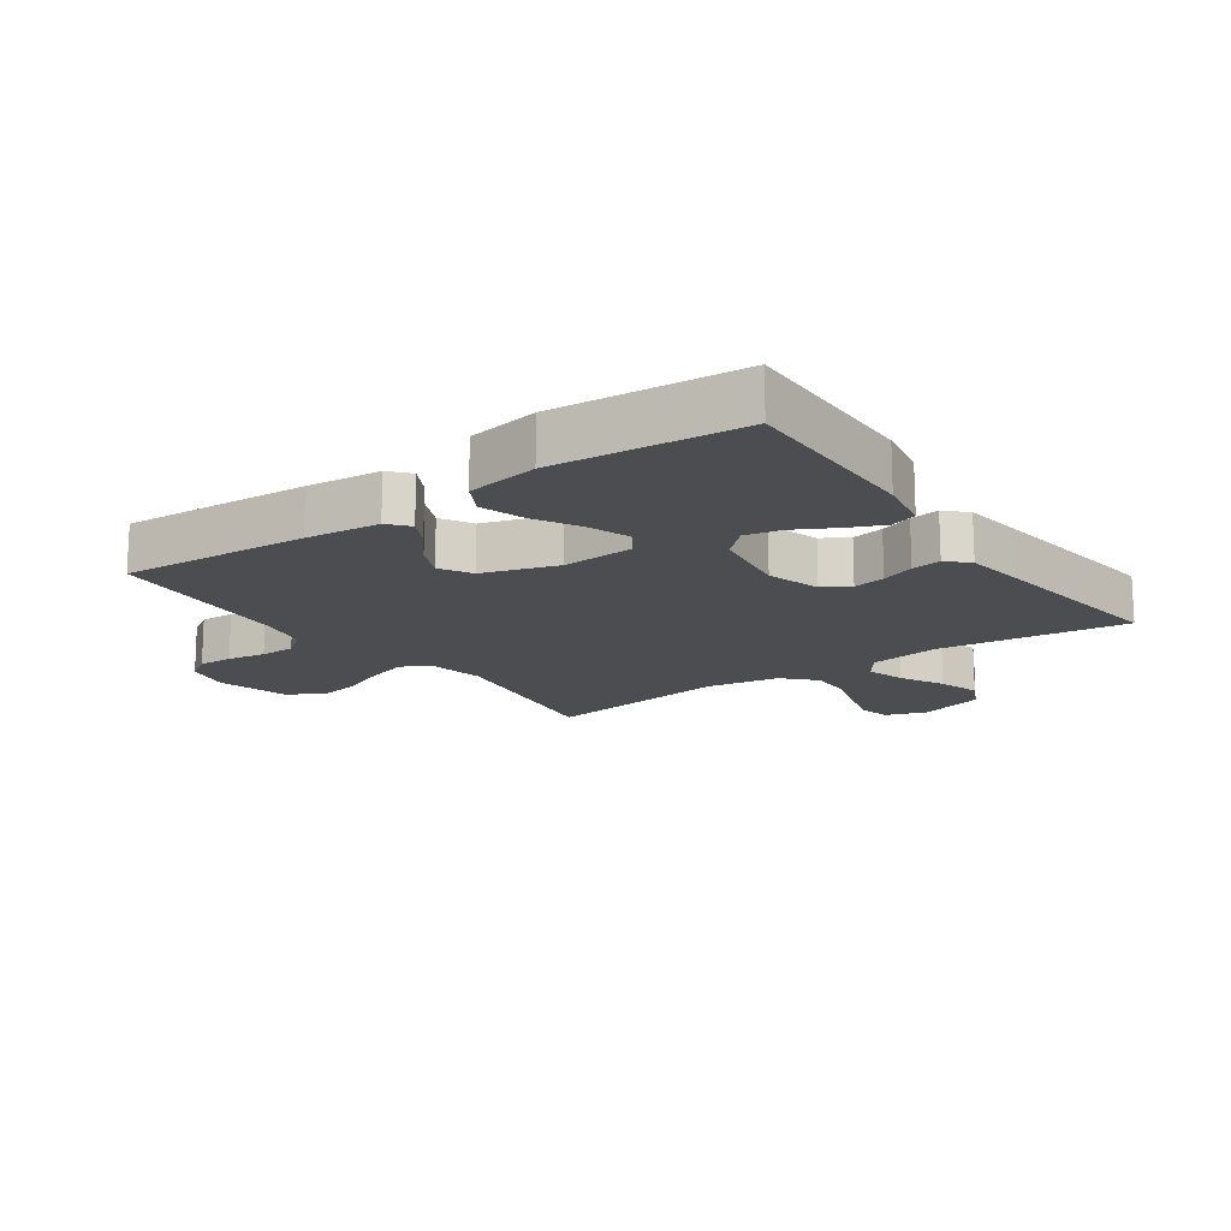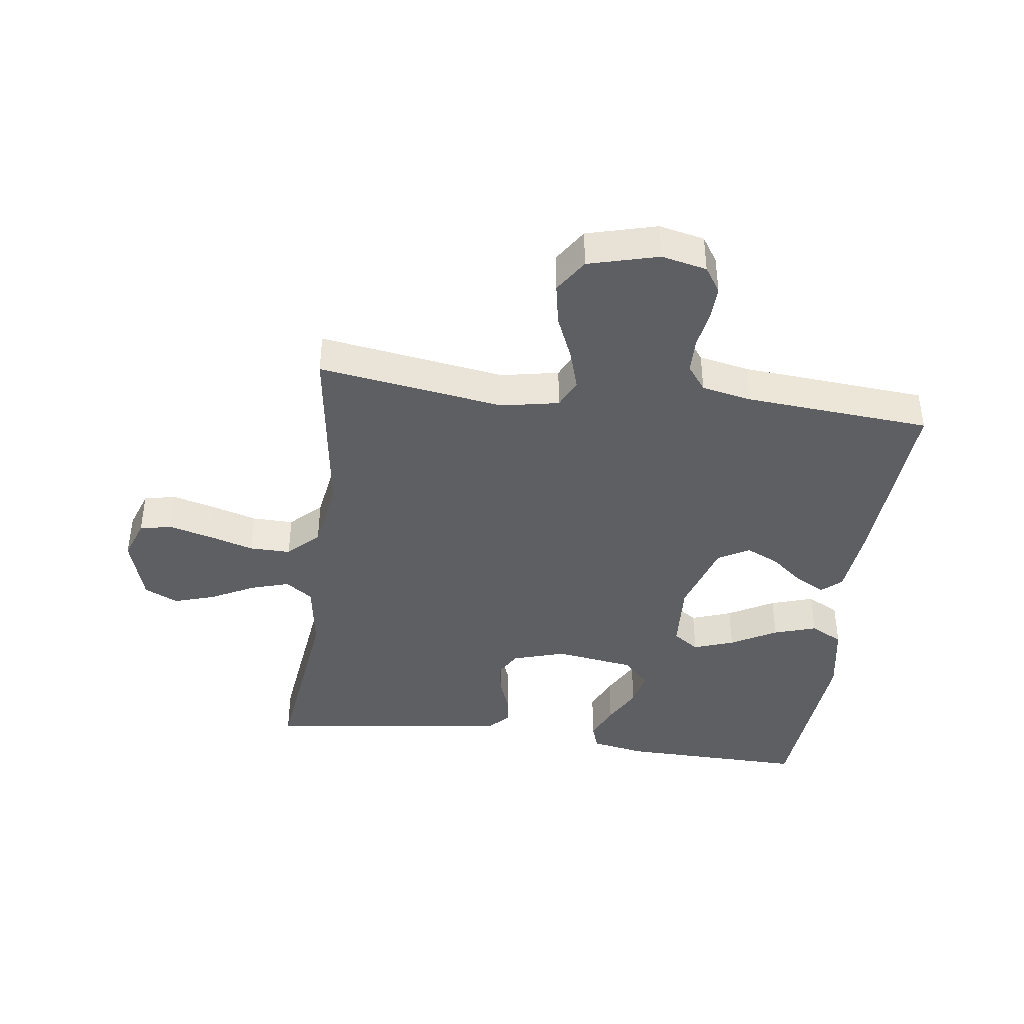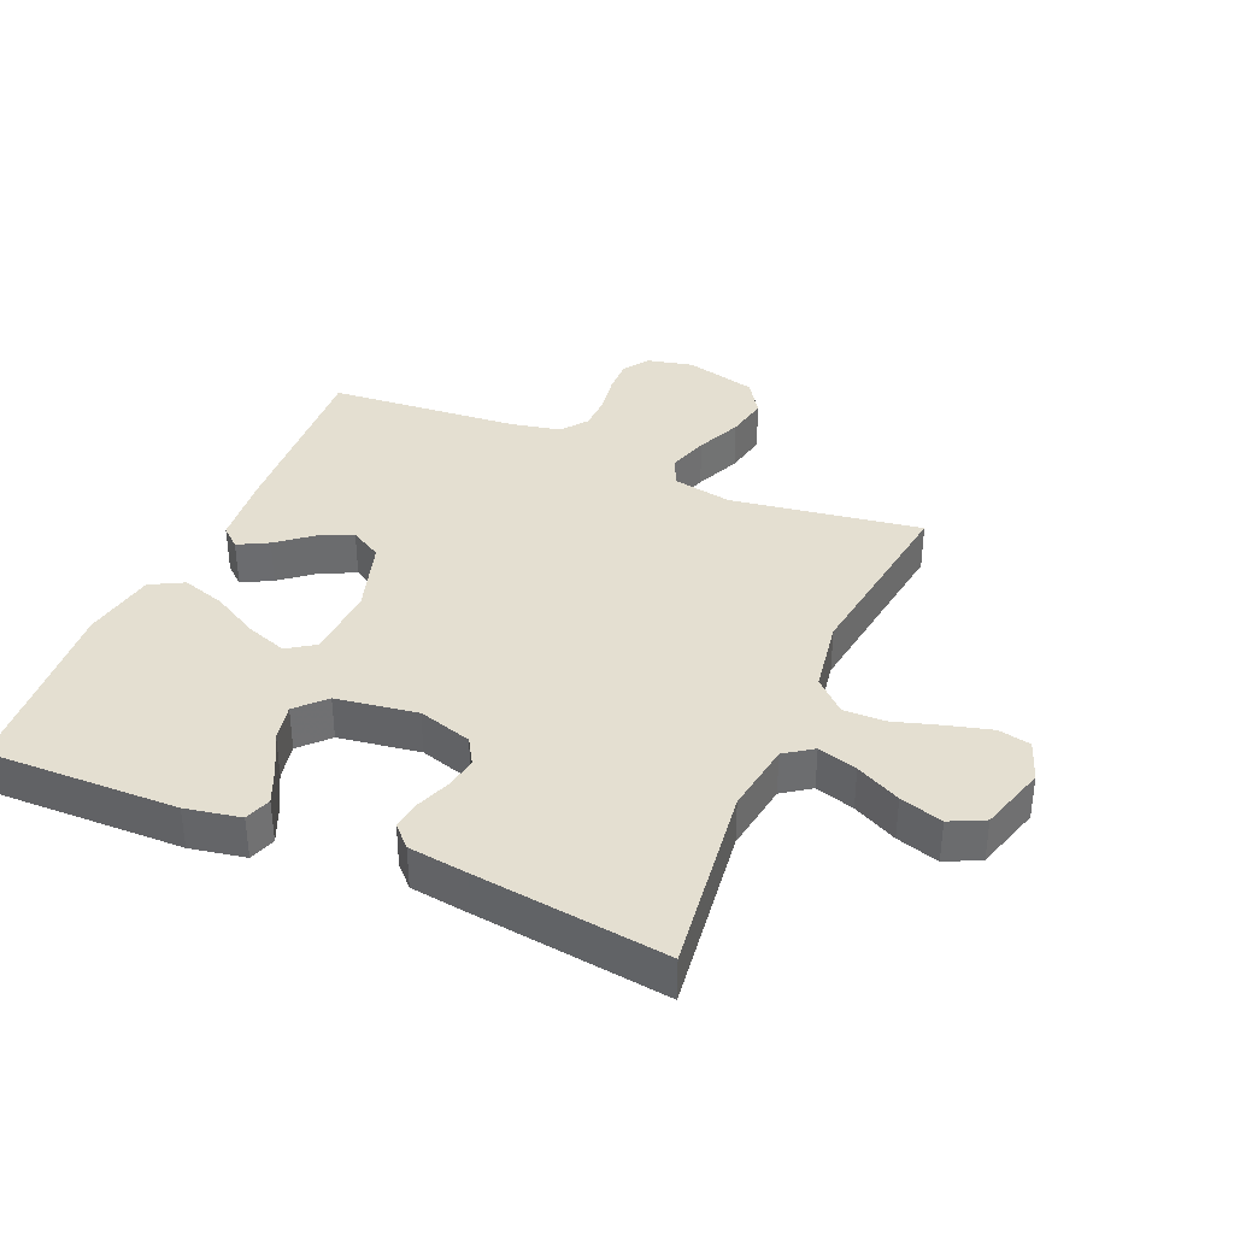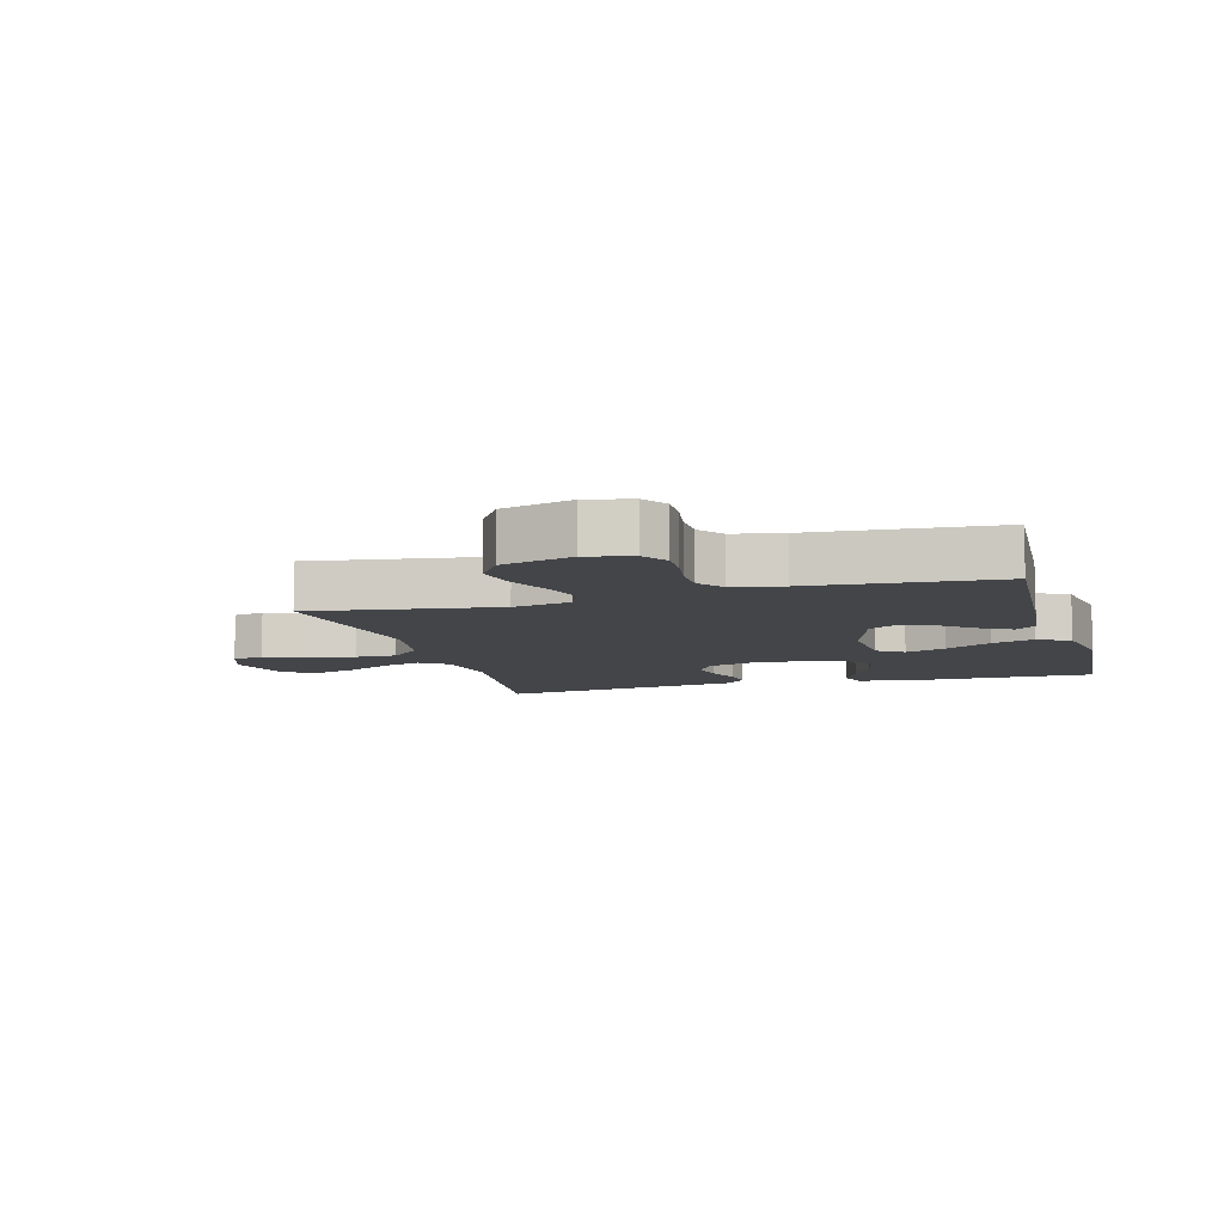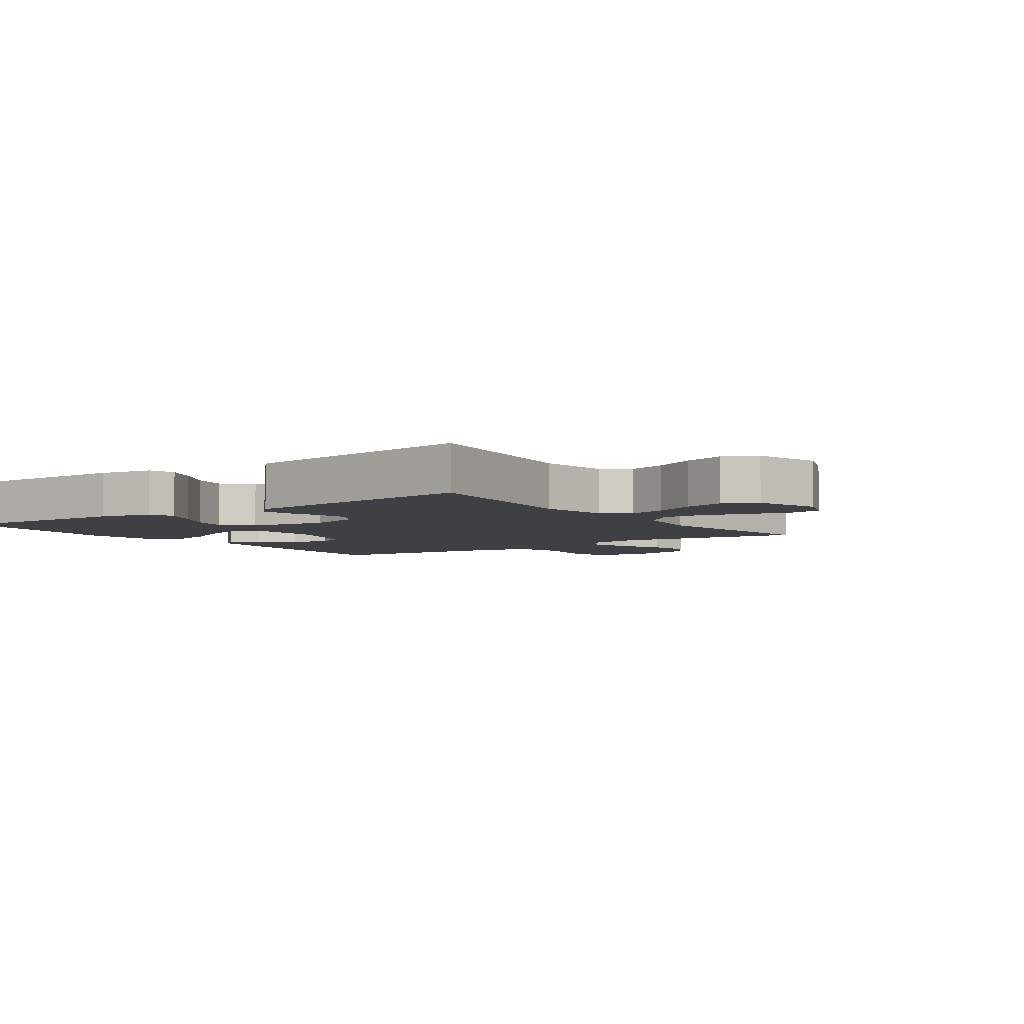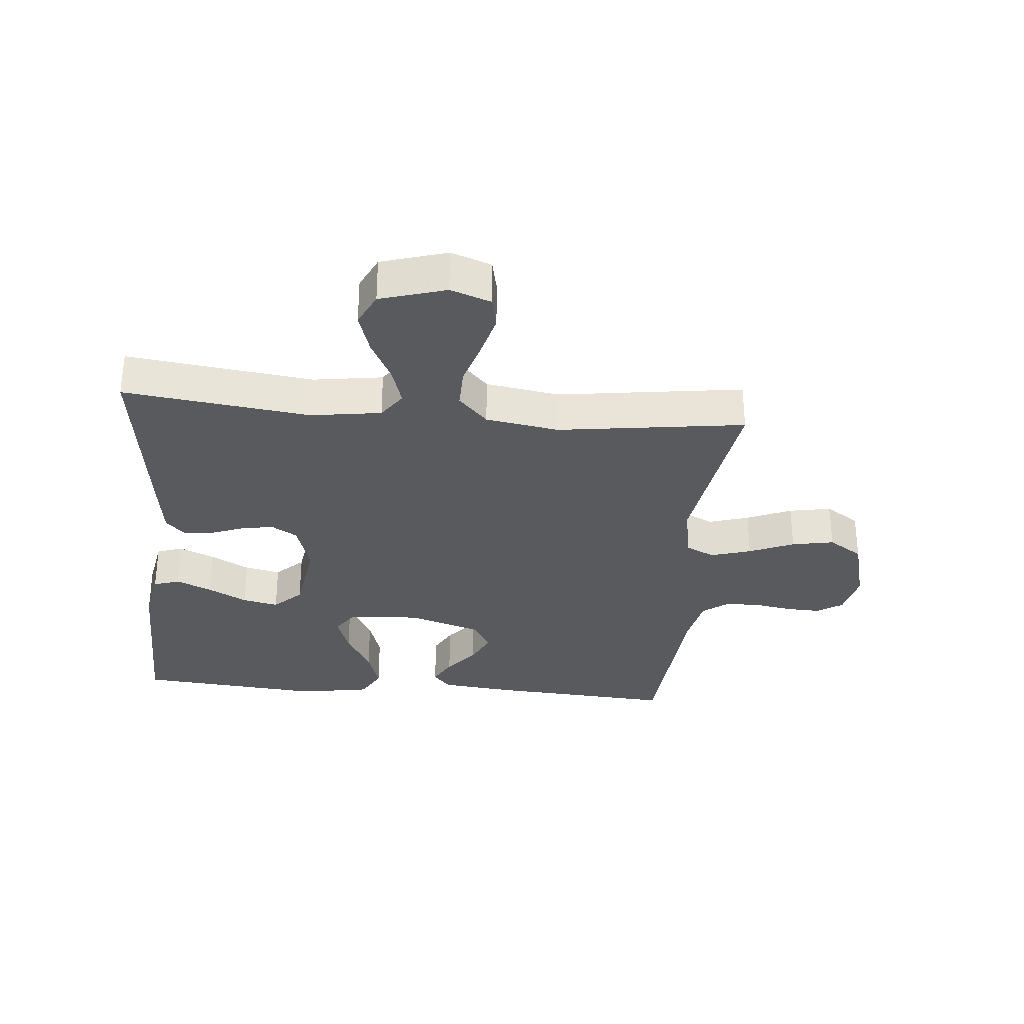
<metadata>
{"format":"obj","ext":"obj","renderer":"f3d","projection":"perspective","resolution":1024,"background":"white","views":[{"elev":-15.9,"azim":-54.9,"up":"+Y"},{"elev":-41.1,"azim":172.4,"up":"+Y"},{"elev":36.6,"azim":23.0,"up":"+Y"},{"elev":-8.7,"azim":-164.2,"up":"+Y"},{"elev":-4.8,"azim":35.3,"up":"+Y"},{"elev":-31.7,"azim":84.7,"up":"+Y"}]}
</metadata>
<code>
v 0.5 0.07 0.5
v 0.463 0.07 0.2
v 0.48 0.07 0.087
v 0.524 0.07 0.056
v 0.586 0.07 0.075
v 0.656 0.07 0.111
v 0.723 0.07 0.132
v 0.777 0.07 0.106
v 0.809 0.07 0
v 0.786 0.07 -0.065
v 0.735 0.07 -0.076
v 0.666 0.07 -0.058
v 0.593 0.07 -0.036
v 0.526 0.07 -0.035
v 0.477 0.07 -0.082
v 0.458 0.07 -0.2
v 0.5 0.07 -0.5
v 0.2 0.07 -0.455
v 0.107 0.07 -0.473
v 0.085 0.07 -0.519
v 0.105 0.07 -0.584
v 0.136 0.07 -0.656
v 0.149 0.07 -0.724
v 0.113 0.07 -0.779
v 0 0.07 -0.809
v -0.073 0.07 -0.793
v -0.1 0.07 -0.752
v -0.098 0.07 -0.697
v -0.088 0.07 -0.636
v -0.089 0.07 -0.58
v -0.12 0.07 -0.539
v -0.2 0.07 -0.523
v -0.5 0.07 -0.5
v -0.481 0.07 -0.2
v -0.469 0.07 -0.083
v -0.437 0.07 -0.055
v -0.39 0.07 -0.08
v -0.337 0.07 -0.123
v -0.283 0.07 -0.148
v -0.233 0.07 -0.119
v -0.196 0.07 0
v -0.203 0.07 0.114
v -0.245 0.07 0.143
v -0.31 0.07 0.12
v -0.384 0.07 0.079
v -0.453 0.07 0.057
v -0.505 0.07 0.085
v -0.525 0.07 0.2
v -0.5 0.07 0.5
v -0.2 0.07 0.495
v -0.113 0.07 0.479
v -0.099 0.07 0.437
v -0.124 0.07 0.38
v -0.158 0.07 0.317
v -0.17 0.07 0.259
v -0.128 0.07 0.215
v 0 0.07 0.196
v 0.085 0.07 0.222
v 0.11 0.07 0.264
v 0.101 0.07 0.315
v 0.081 0.07 0.368
v 0.074 0.07 0.415
v 0.106 0.07 0.448
v 0.2 0.07 0.461
v 0.5 0 0.5
v 0.463 0 0.2
v 0.48 0 0.087
v 0.524 0 0.056
v 0.586 0 0.075
v 0.656 0 0.111
v 0.723 0 0.132
v 0.777 0 0.106
v 0.809 0 0
v 0.786 0 -0.065
v 0.735 0 -0.076
v 0.666 0 -0.058
v 0.593 0 -0.036
v 0.526 0 -0.035
v 0.477 0 -0.082
v 0.458 0 -0.2
v 0.5 0 -0.5
v 0.2 0 -0.455
v 0.107 0 -0.473
v 0.085 0 -0.519
v 0.105 0 -0.584
v 0.136 0 -0.656
v 0.149 0 -0.724
v 0.113 0 -0.779
v 0 0 -0.809
v -0.073 0 -0.793
v -0.1 0 -0.752
v -0.098 0 -0.697
v -0.088 0 -0.636
v -0.089 0 -0.58
v -0.12 0 -0.539
v -0.2 0 -0.523
v -0.5 0 -0.5
v -0.481 0 -0.2
v -0.469 0 -0.083
v -0.437 0 -0.055
v -0.39 0 -0.08
v -0.337 0 -0.123
v -0.283 0 -0.148
v -0.233 0 -0.119
v -0.196 0 0
v -0.203 0 0.114
v -0.245 0 0.143
v -0.31 0 0.12
v -0.384 0 0.079
v -0.453 0 0.057
v -0.505 0 0.085
v -0.525 0 0.2
v -0.5 0 0.5
v -0.2 0 0.495
v -0.113 0 0.479
v -0.099 0 0.437
v -0.124 0 0.38
v -0.158 0 0.317
v -0.17 0 0.259
v -0.128 0 0.215
v 0 0 0.196
v 0.085 0 0.222
v 0.11 0 0.264
v 0.101 0 0.315
v 0.081 0 0.368
v 0.074 0 0.415
v 0.106 0 0.448
v 0.2 0 0.461
f 64 1 2
f 63 64 2
f 62 63 2
f 61 62 2
f 60 61 2
f 59 60 2 3
f 58 59 3 4
f 57 58 4
f 56 57 4
f 52 53 54
f 51 52 54
f 50 51 54
f 49 50 54
f 48 49 54
f 47 48 54
f 46 47 54
f 45 46 54
f 44 45 54
f 43 44 54 55
f 42 43 55 56
f 36 37 38
f 35 36 38
f 34 35 38
f 33 34 38
f 32 33 38
f 31 32 38 39
f 30 31 39 40
f 27 28 29
f 26 27 29
f 25 26 29
f 24 25 29
f 23 24 29
f 22 23 29
f 21 22 29
f 20 21 29 30
f 30 40 41
f 20 30 41
f 19 20 41
f 16 17 18
f 41 42 56
f 19 41 56
f 18 19 56
f 16 18 56
f 15 16 56
f 11 12 13
f 10 11 13
f 9 10 13
f 8 9 13
f 7 8 13
f 6 7 13
f 5 6 13
f 14 15 56 4
f 4 5 13 14
f 66 65 128
f 66 128 127
f 66 127 126
f 66 126 125
f 66 125 124
f 67 66 124 123
f 68 67 123 122
f 68 122 121
f 68 121 120
f 118 117 116
f 118 116 115
f 118 115 114
f 118 114 113
f 118 113 112
f 118 112 111
f 118 111 110
f 118 110 109
f 118 109 108
f 119 118 108 107
f 120 119 107 106
f 102 101 100
f 102 100 99
f 102 99 98
f 102 98 97
f 102 97 96
f 103 102 96 95
f 104 103 95 94
f 93 92 91
f 93 91 90
f 93 90 89
f 93 89 88
f 93 88 87
f 93 87 86
f 93 86 85
f 94 93 85 84
f 105 104 94
f 105 94 84
f 105 84 83
f 82 81 80
f 120 106 105
f 120 105 83
f 120 83 82
f 120 82 80
f 120 80 79
f 77 76 75
f 77 75 74
f 77 74 73
f 77 73 72
f 77 72 71
f 77 71 70
f 77 70 69
f 68 120 79 78
f 78 77 69 68
f 1 65 66 2
f 2 66 67 3
f 3 67 68 4
f 4 68 69 5
f 5 69 70 6
f 6 70 71 7
f 7 71 72 8
f 8 72 73 9
f 9 73 74 10
f 10 74 75 11
f 11 75 76 12
f 12 76 77 13
f 13 77 78 14
f 14 78 79 15
f 15 79 80 16
f 16 80 81 17
f 17 81 82 18
f 18 82 83 19
f 19 83 84 20
f 20 84 85 21
f 21 85 86 22
f 22 86 87 23
f 23 87 88 24
f 24 88 89 25
f 25 89 90 26
f 26 90 91 27
f 27 91 92 28
f 28 92 93 29
f 29 93 94 30
f 30 94 95 31
f 31 95 96 32
f 32 96 97 33
f 33 97 98 34
f 34 98 99 35
f 35 99 100 36
f 36 100 101 37
f 37 101 102 38
f 38 102 103 39
f 39 103 104 40
f 40 104 105 41
f 41 105 106 42
f 42 106 107 43
f 43 107 108 44
f 44 108 109 45
f 45 109 110 46
f 46 110 111 47
f 47 111 112 48
f 48 112 113 49
f 49 113 114 50
f 50 114 115 51
f 51 115 116 52
f 52 116 117 53
f 53 117 118 54
f 54 118 119 55
f 55 119 120 56
f 56 120 121 57
f 57 121 122 58
f 58 122 123 59
f 59 123 124 60
f 60 124 125 61
f 61 125 126 62
f 62 126 127 63
f 63 127 128 64
f 64 128 65 1

</code>
